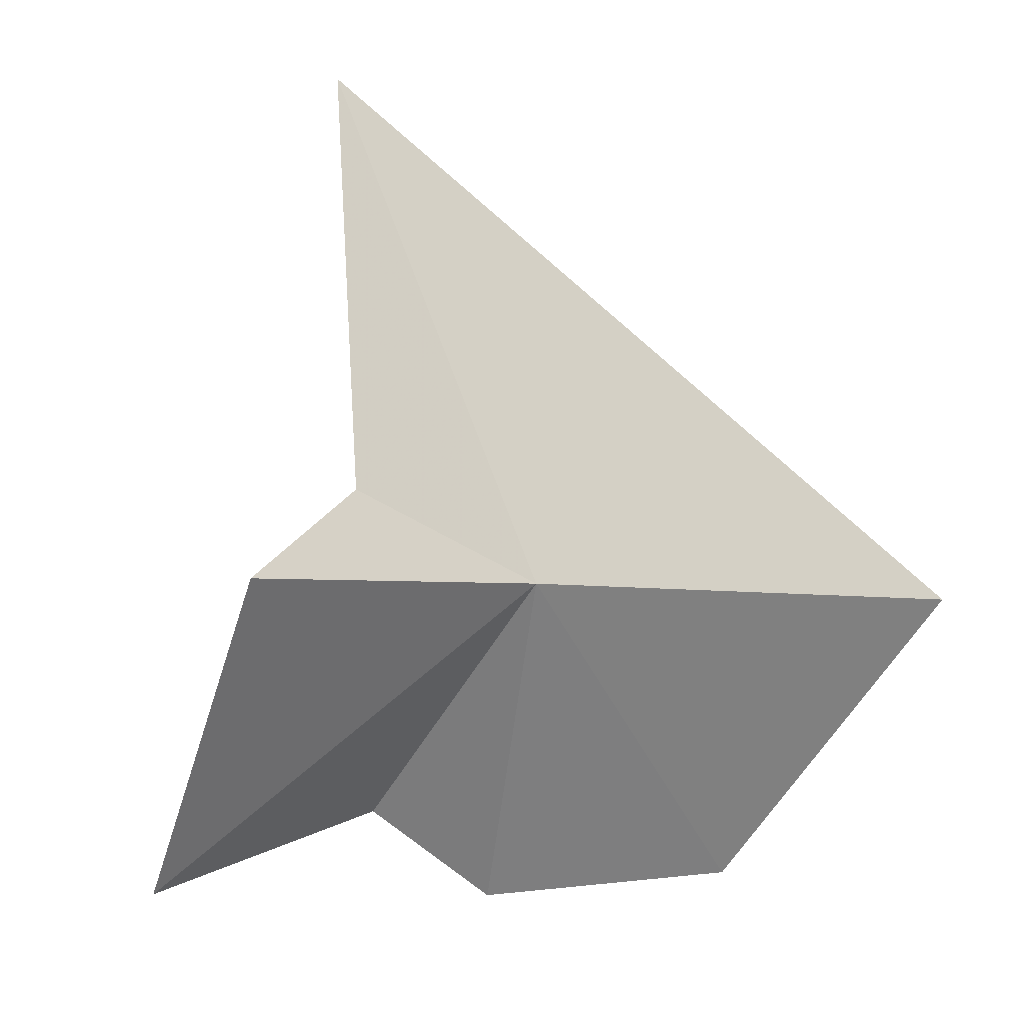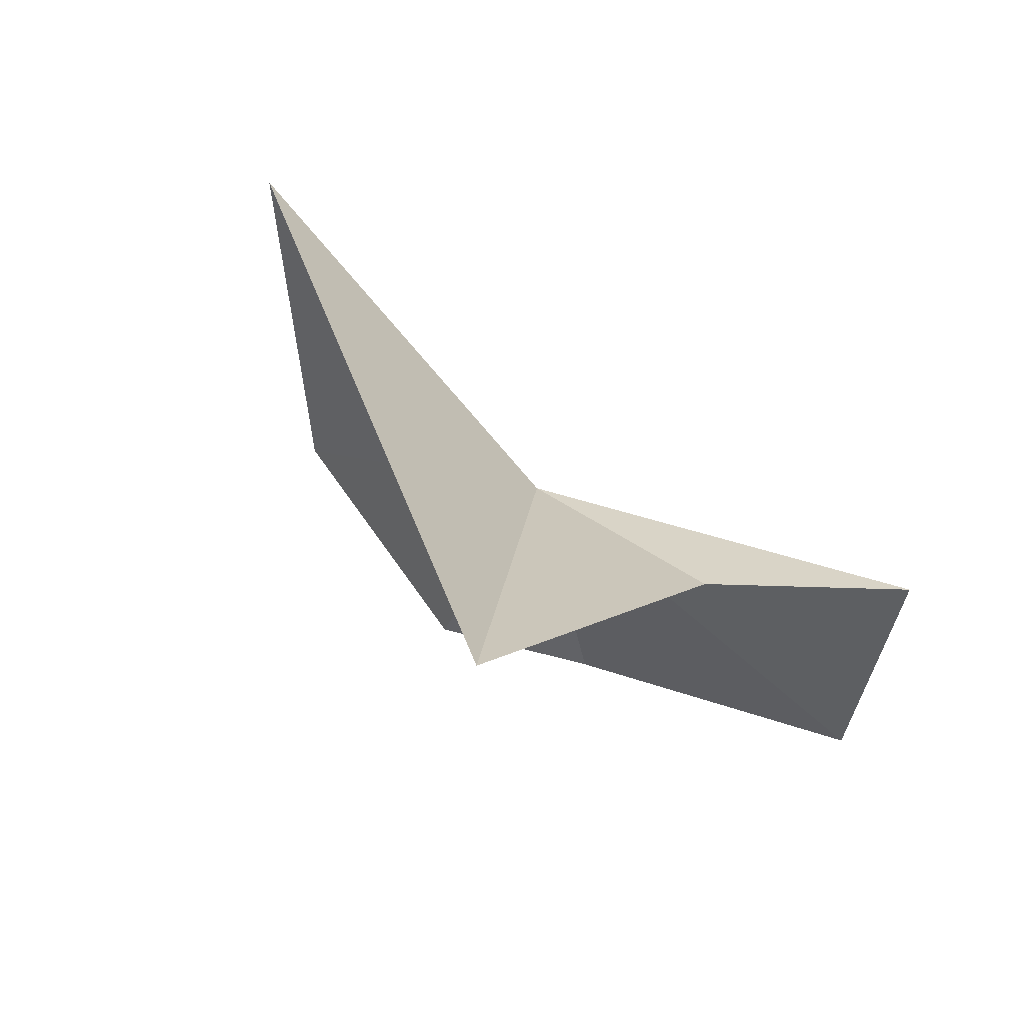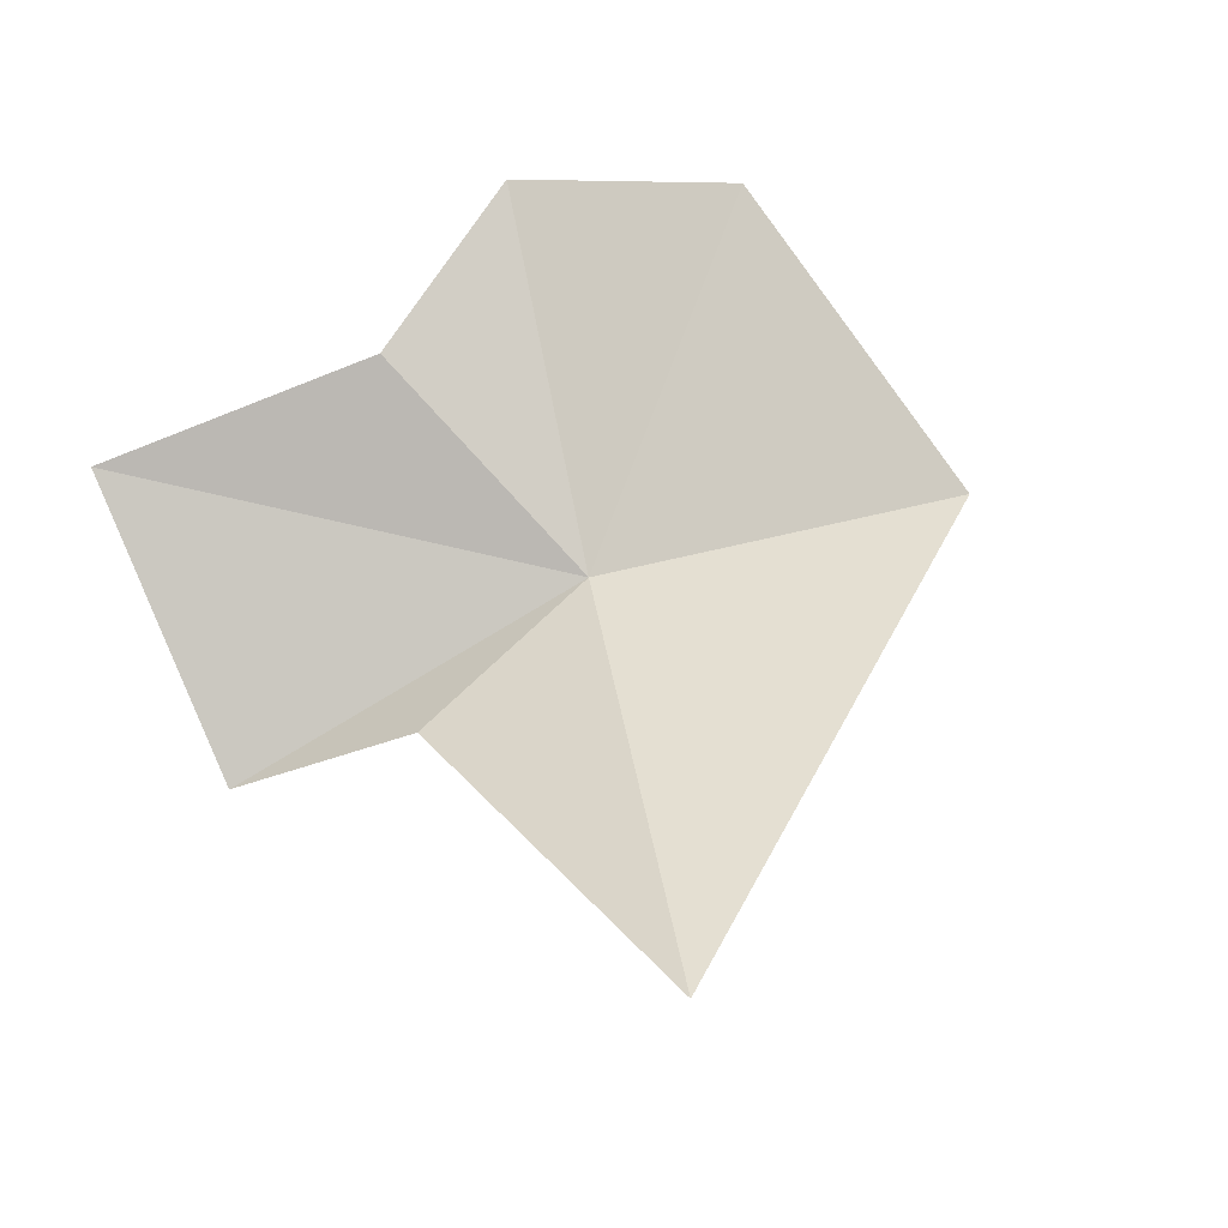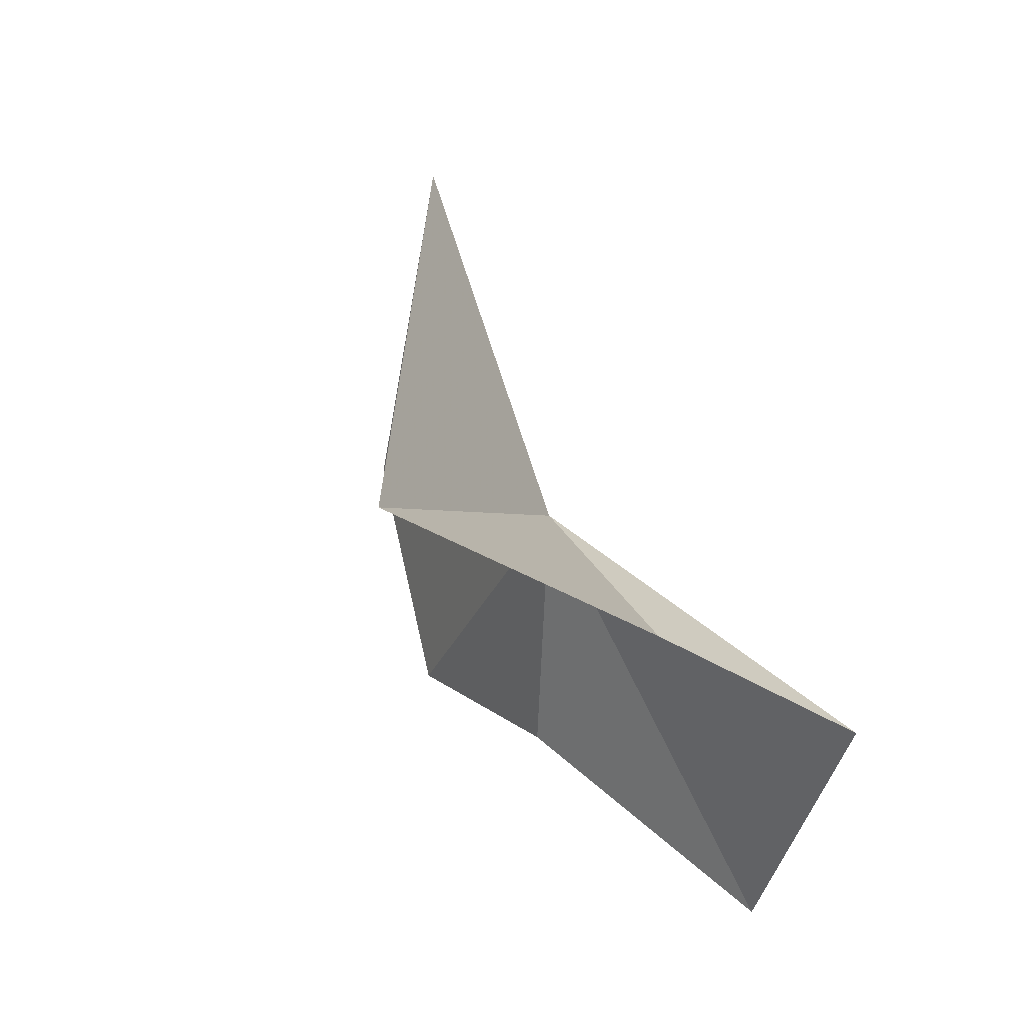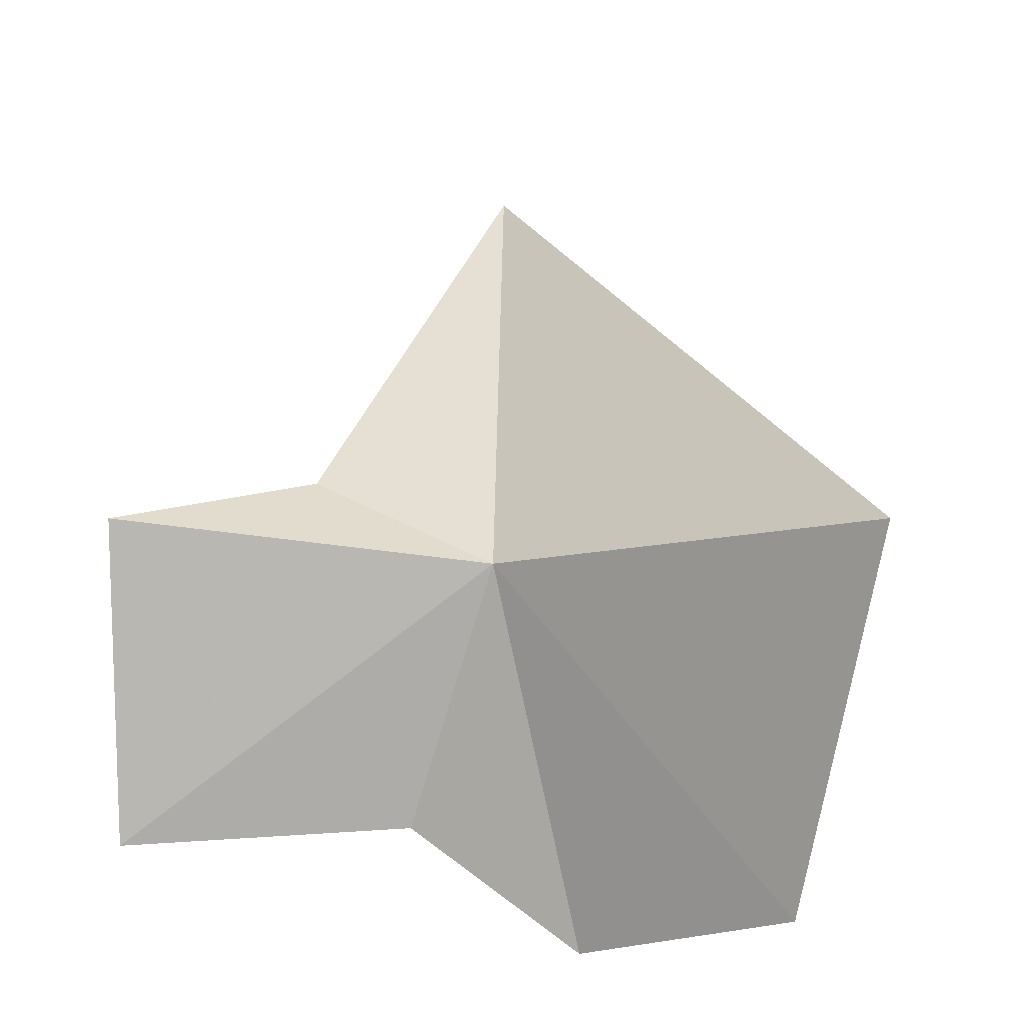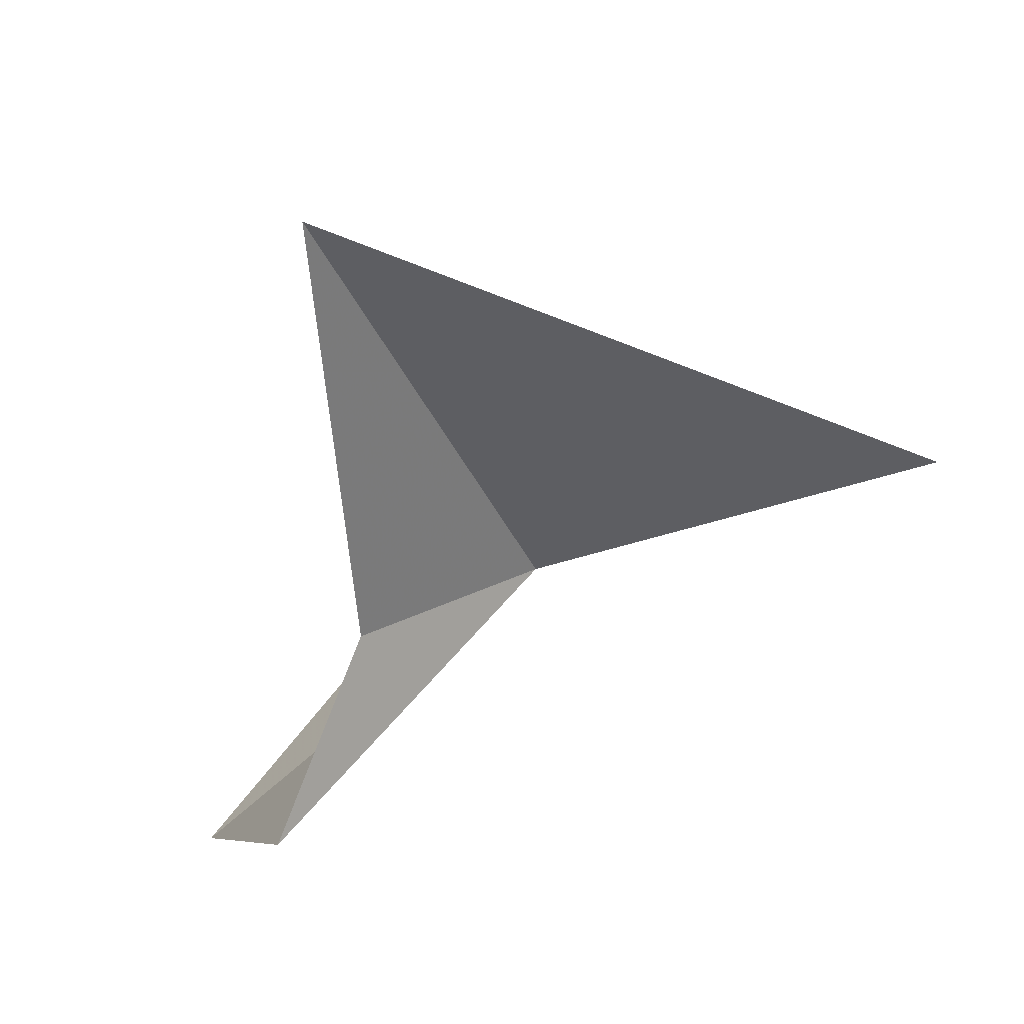
<metadata>
{"format":"obj","ext":"obj","renderer":"f3d","projection":"perspective","resolution":1024,"background":"white","views":[{"elev":8.9,"azim":-36.1,"up":"+Z"},{"elev":79.7,"azim":-149.0,"up":"+Z"},{"elev":63.0,"azim":-18.5,"up":"+Y"},{"elev":67.2,"azim":-125.5,"up":"+Z"},{"elev":-17.4,"azim":20.4,"up":"+Z"},{"elev":69.8,"azim":-36.5,"up":"+Z"}]}
</metadata>
<code>
v 26.84 78.54 6.39
v 25.26 79.83 3.46
v 21.67 78.9 3.301
v 32.09 76.72 5.874
v 30.34 78.99 1.945
v 27.32 80.26 1.862
v 22.14 77.38 7.14
v 25.87 81.47 12.56
v 24.36 78.74 7.756
f 1 2 3
f 1 4 5
f 1 6 2
f 1 3 7
f 1 8 4
f 1 9 8
f 1 7 9
f 1 5 6

</code>
